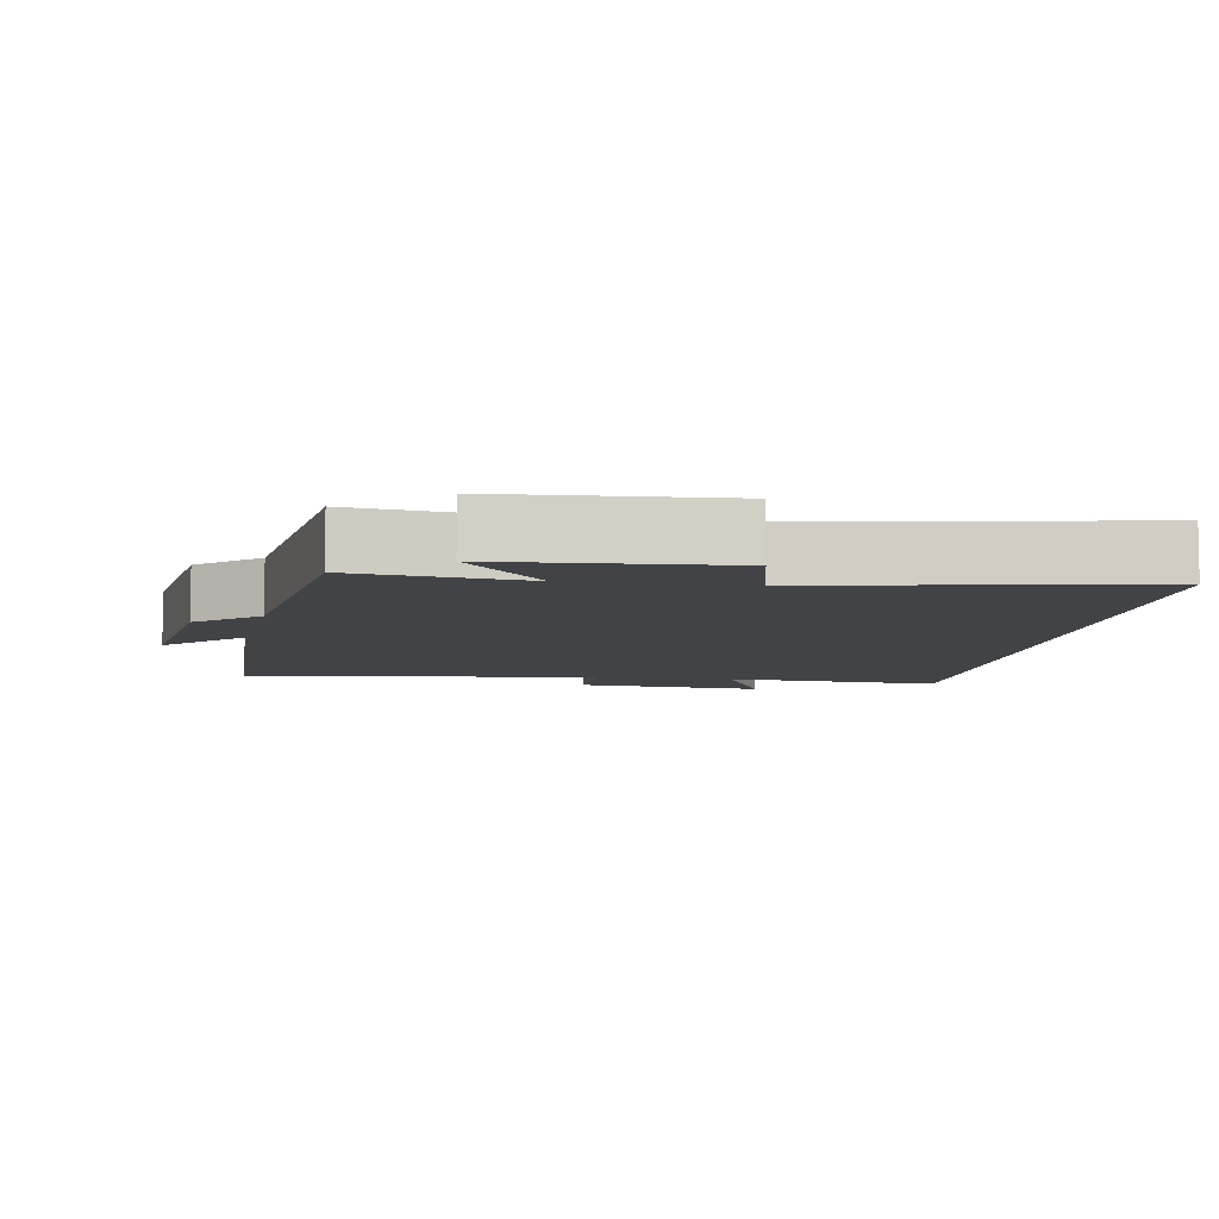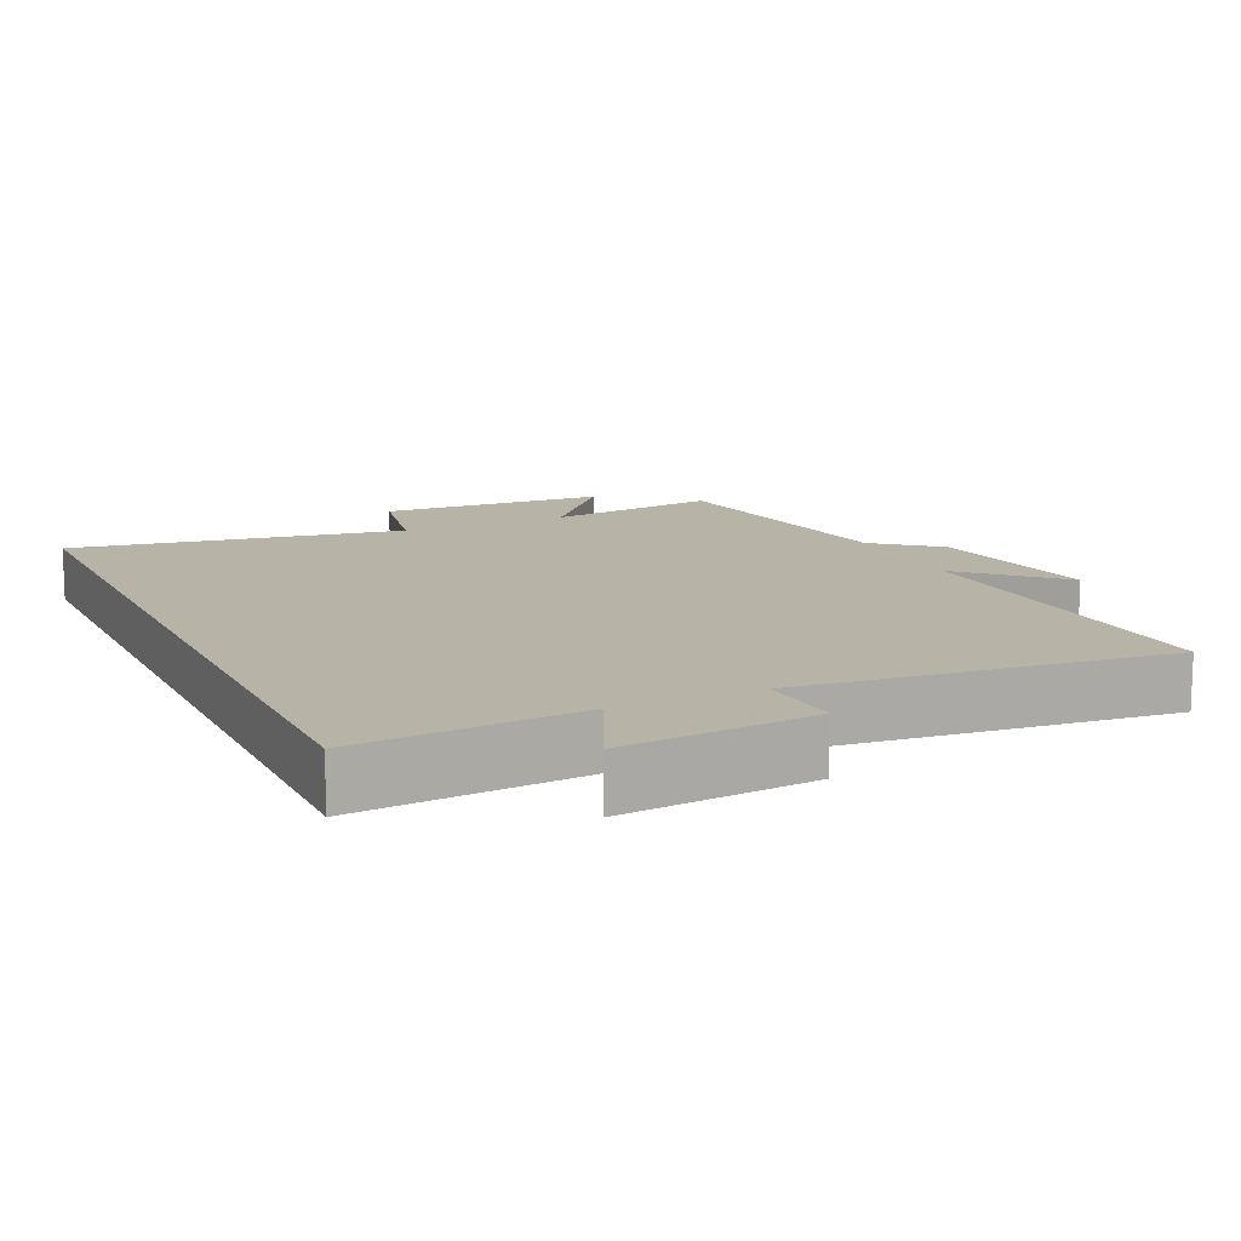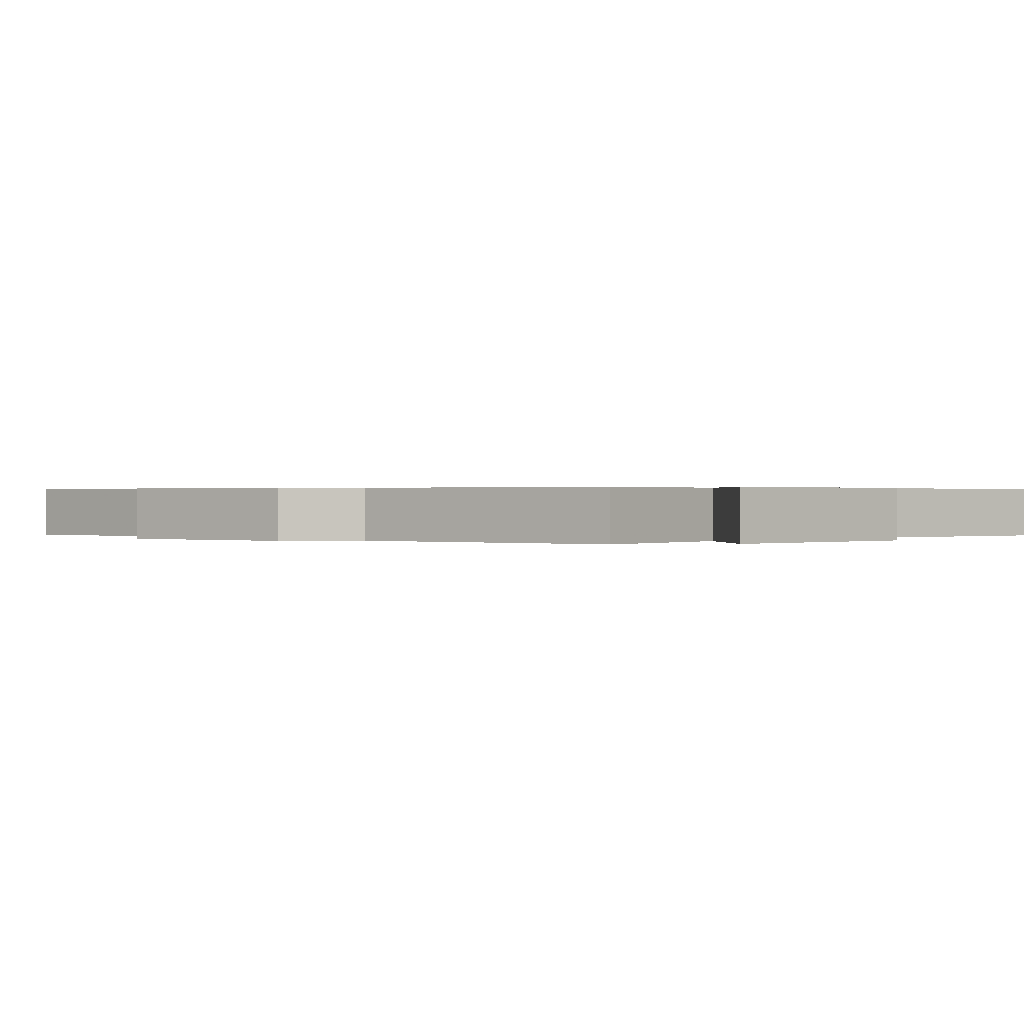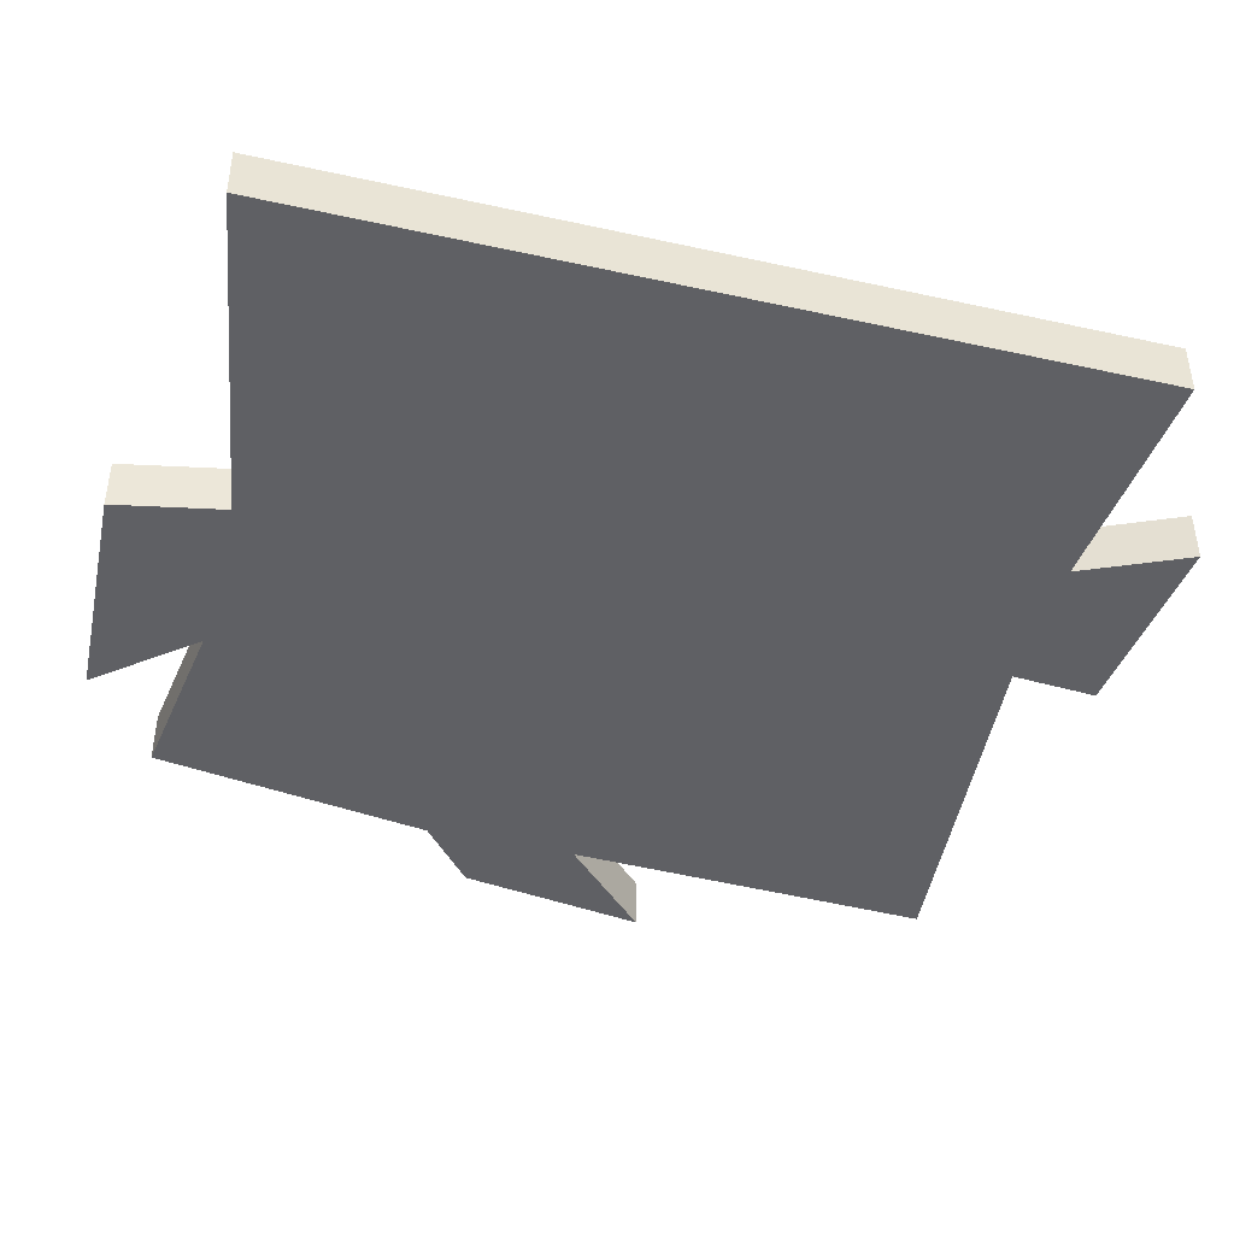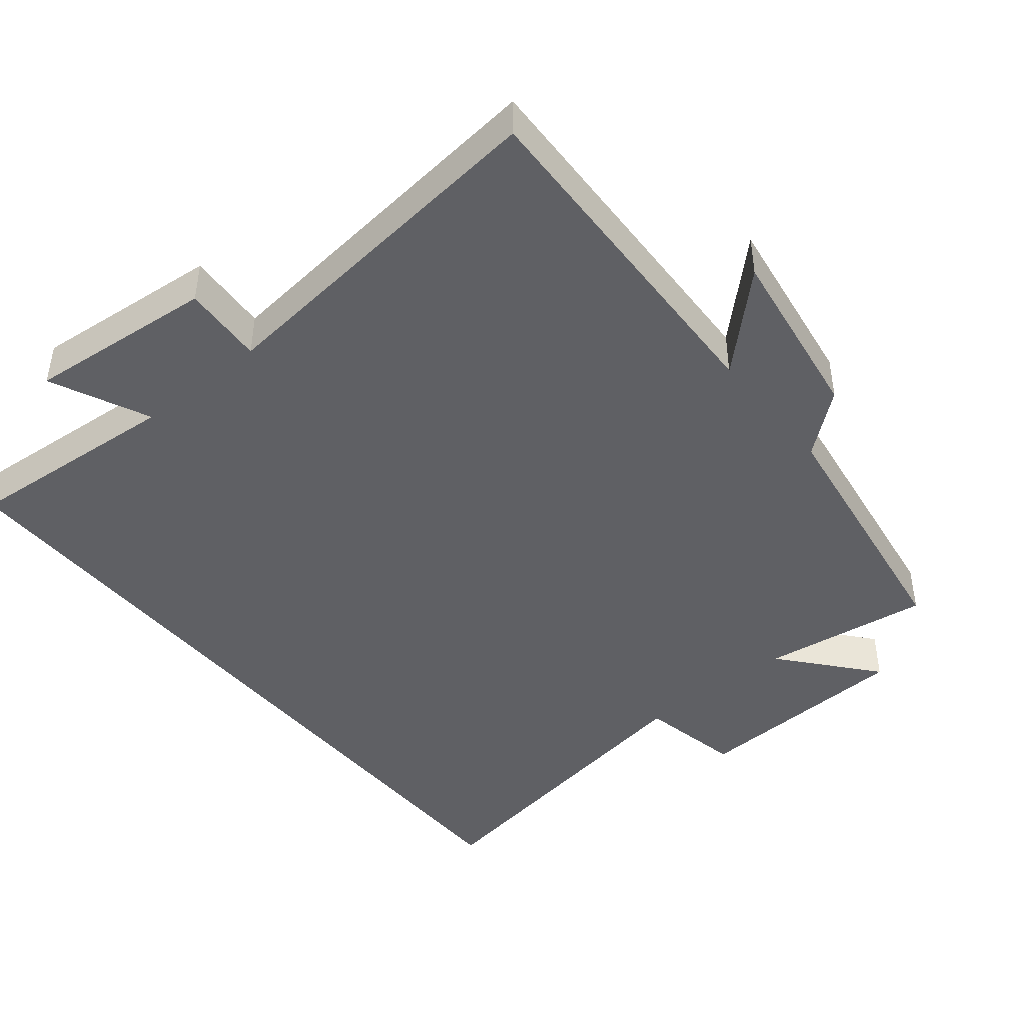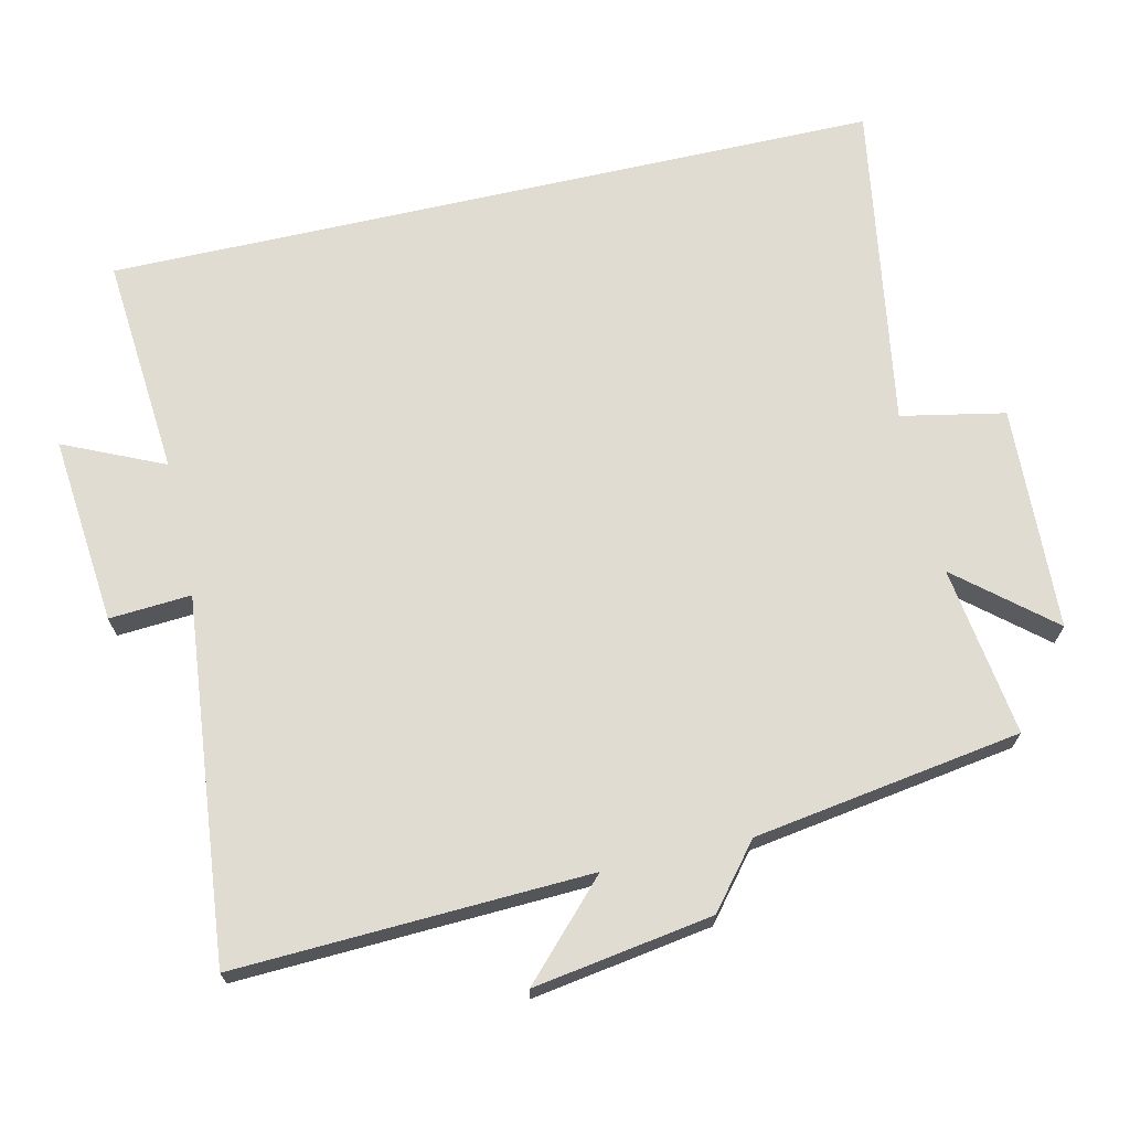
<metadata>
{"format":"obj","ext":"obj","renderer":"f3d","projection":"perspective","resolution":1024,"background":"white","views":[{"elev":-7.3,"azim":-8.1,"up":"+Y"},{"elev":12.9,"azim":155.2,"up":"+Y"},{"elev":0.4,"azim":-45.9,"up":"+Y"},{"elev":-43.3,"azim":75.4,"up":"+Y"},{"elev":-44.6,"azim":-140.6,"up":"+Y"},{"elev":69.3,"azim":-102.8,"up":"+Y"}]}
</metadata>
<code>
v 0.5 0.07 -0.526
v 0.188 0.07 -0.5
v 0.252 0.07 -0.642
v -0.016 0.07 -0.616
v -0.008 0.07 -0.5
v -0.521 0.07 -0.552
v -0.5 0.07 -0.05
v -0.628 0.07 -0.172
v -0.588 0.07 0.082
v -0.5 0.07 0.154
v -0.441 0.07 0.534
v -0.2 0.07 0.5
v -0.311 0.07 0.633
v 0.007 0.07 0.647
v 0.036 0.07 0.5
v 0.5 0.07 0.575
v 0.5 0 -0.526
v 0.188 0 -0.5
v 0.252 0 -0.642
v -0.016 0 -0.616
v -0.008 0 -0.5
v -0.521 0 -0.552
v -0.5 0 -0.05
v -0.628 0 -0.172
v -0.588 0 0.082
v -0.5 0 0.154
v -0.441 0 0.534
v -0.2 0 0.5
v -0.311 0 0.633
v 0.007 0 0.647
v 0.036 0 0.5
v 0.5 0 0.575
f 15 16 1 2
f 12 13 14 15
f 12 15 2
f 10 11 12 2
f 7 8 9 10
f 7 10 2 3
f 5 6 7
f 5 7 3
f 3 4 5
f 18 17 32 31
f 31 30 29 28
f 18 31 28
f 18 28 27 26
f 26 25 24 23
f 19 18 26 23
f 23 22 21
f 19 23 21
f 21 20 19
f 1 17 18 2
f 2 18 19 3
f 3 19 20 4
f 4 20 21 5
f 5 21 22 6
f 6 22 23 7
f 7 23 24 8
f 8 24 25 9
f 9 25 26 10
f 10 26 27 11
f 11 27 28 12
f 12 28 29 13
f 13 29 30 14
f 14 30 31 15
f 15 31 32 16
f 16 32 17 1

</code>
